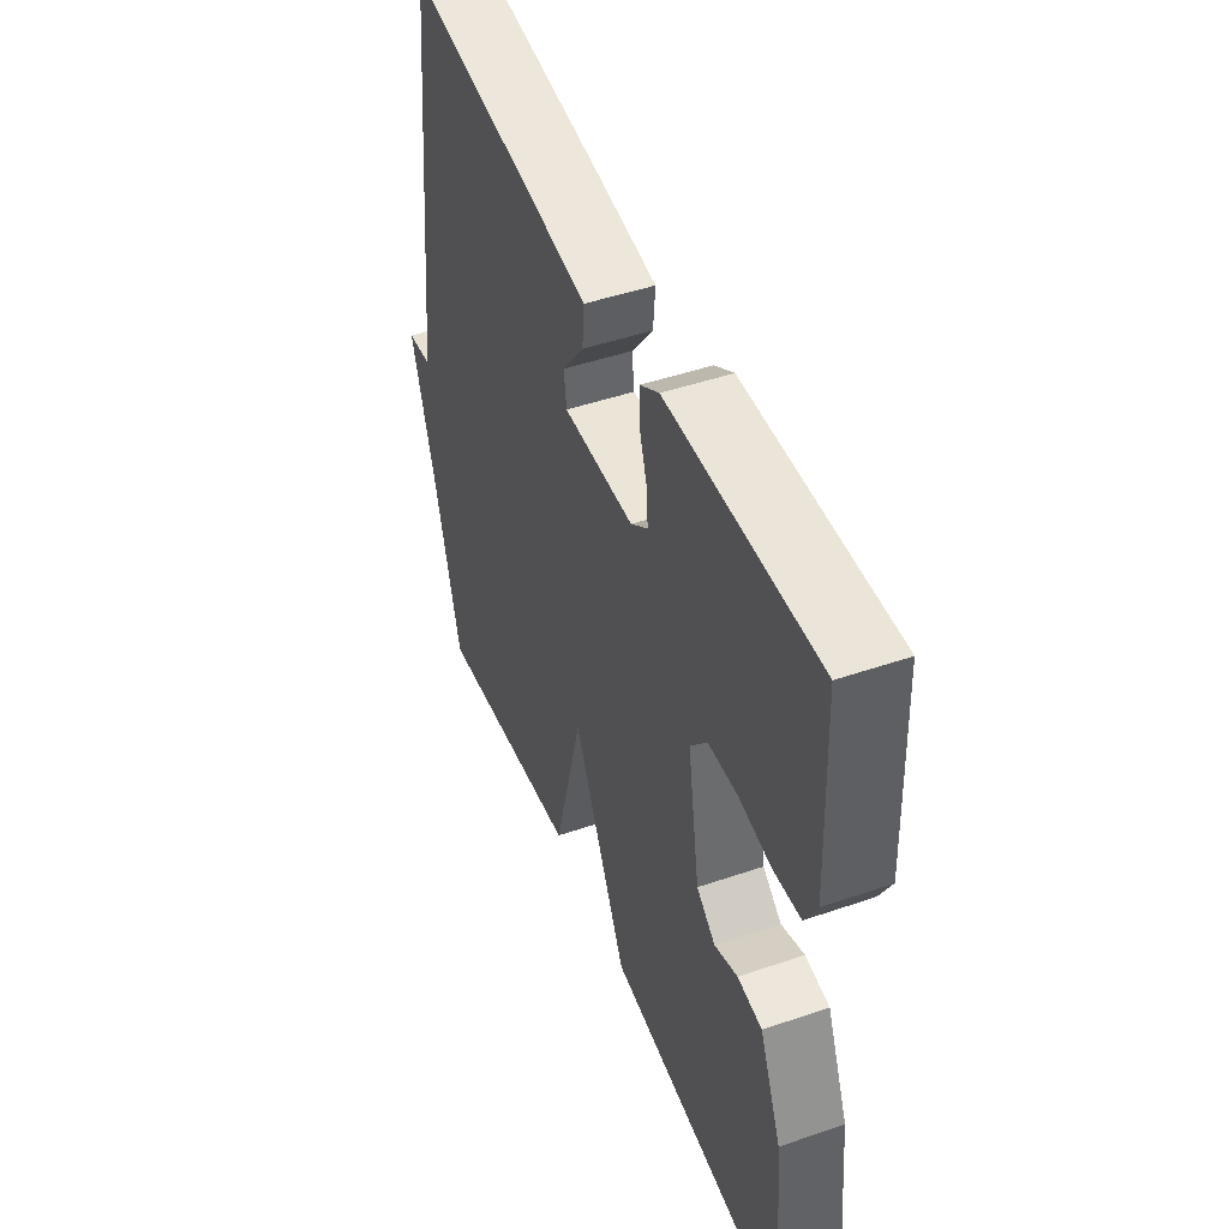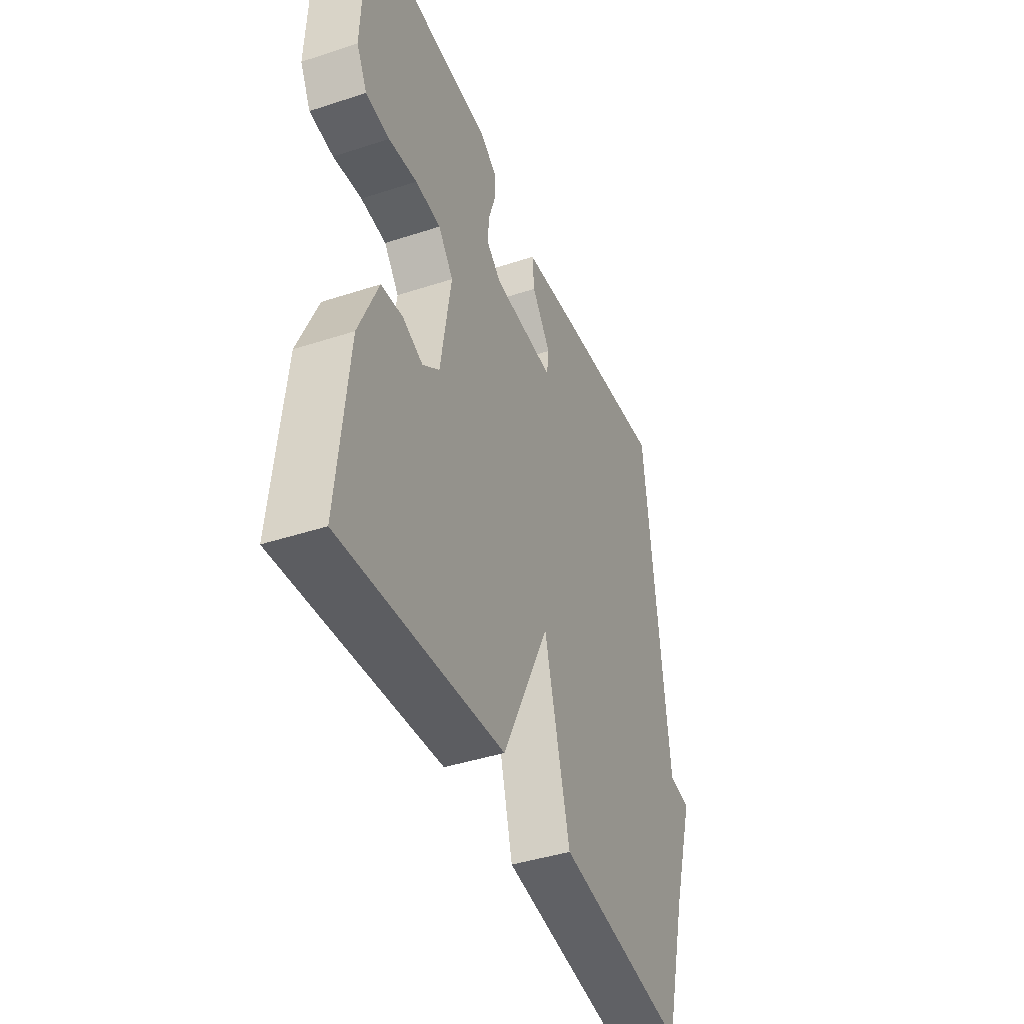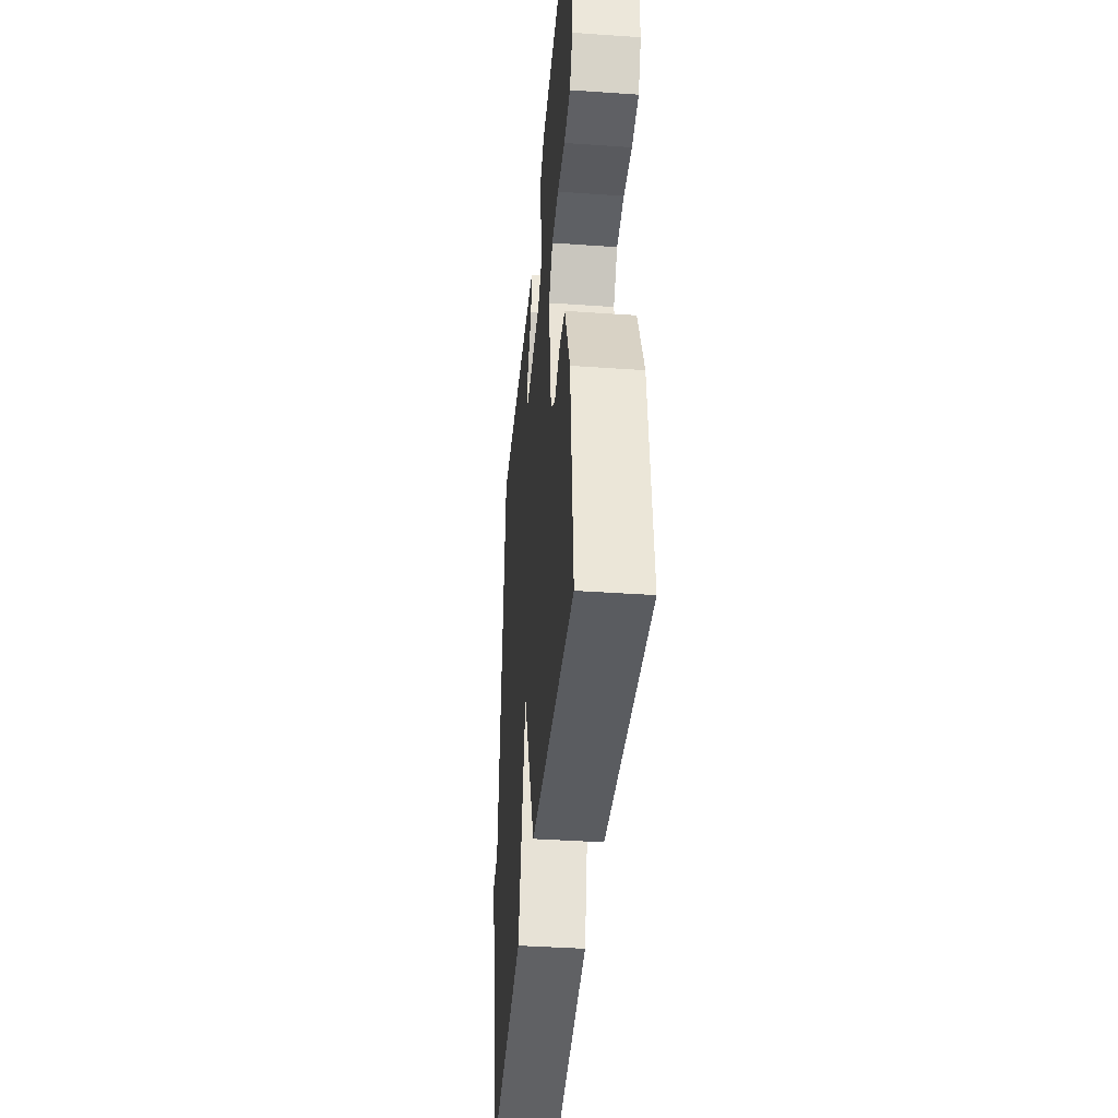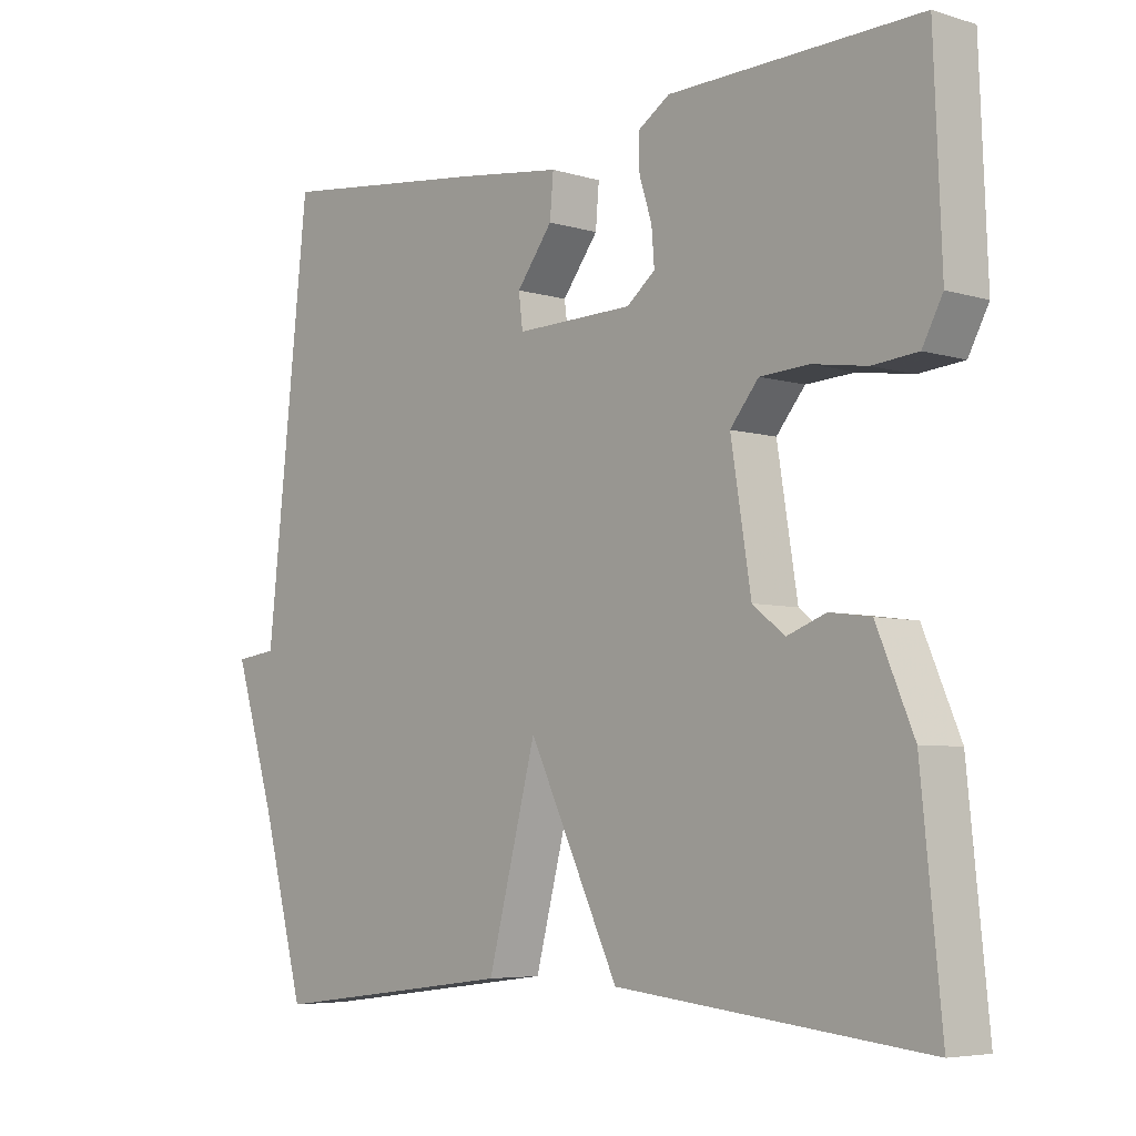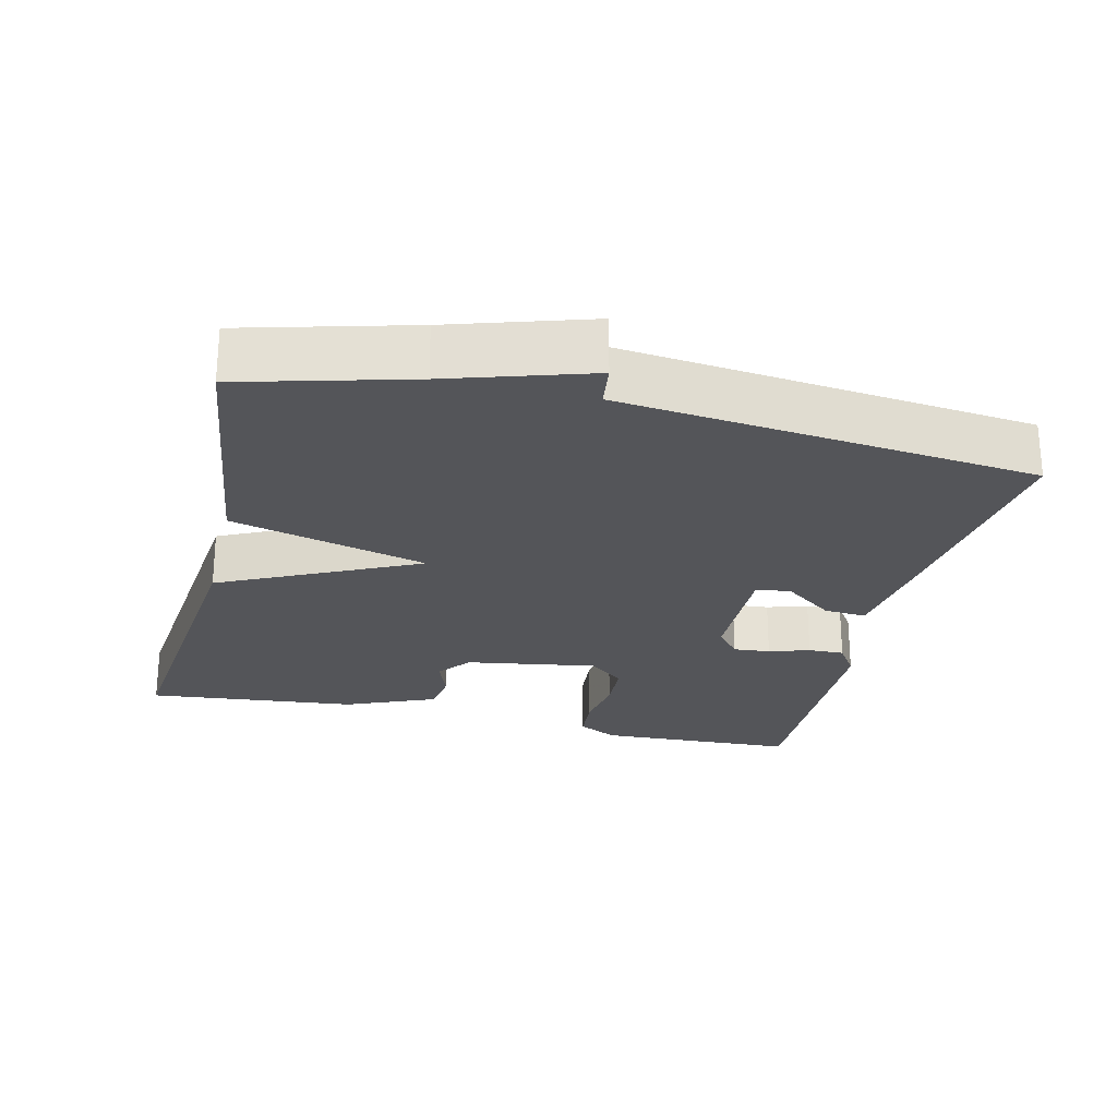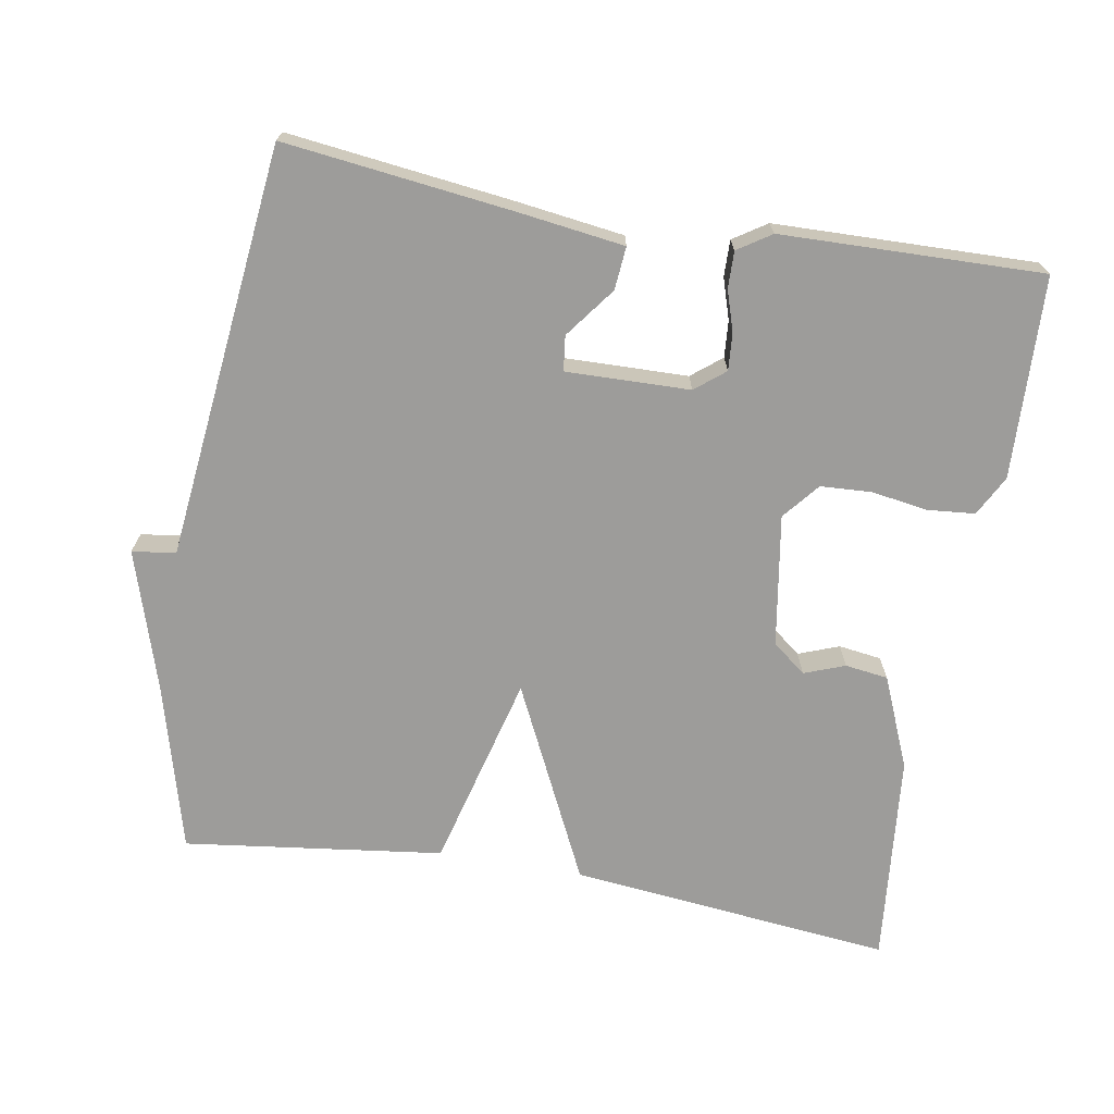
<metadata>
{"format":"obj","ext":"obj","renderer":"f3d","projection":"perspective","resolution":1024,"background":"white","views":[{"elev":47.3,"azim":68.8,"up":"+Z"},{"elev":-42.3,"azim":111.4,"up":"+Z"},{"elev":-39.9,"azim":85.1,"up":"+Z"},{"elev":-5.6,"azim":47.3,"up":"+Z"},{"elev":-24.7,"azim":-103.4,"up":"+Y"},{"elev":-70.2,"azim":-9.8,"up":"+Y"}]}
</metadata>
<code>
v 0.5 0.07 0.5
v 0.511 0.07 0.223
v 0.482 0.07 0.168
v 0.417 0.07 0.162
v 0.339 0.07 0.174
v 0.269 0.07 0.17
v 0.228 0.07 0.12
v 0.257 0.07 -0.061
v 0.303 0.07 -0.097
v 0.359 0.07 -0.076
v 0.418 0.07 -0.084
v 0.471 0.07 -0.209
v 0.5 0.07 -0.5
v 0.056 0.07 -0.454
v -0.074 0.07 -0.185
v -0.144 0.07 -0.454
v -0.5 0.07 -0.5
v -0.562 0.07 -0.269
v -0.622 0.07 -0.077
v -0.562 0.07 -0.069
v -0.5 0.07 0.5
v -0.191 0.07 0.463
v -0.042 0.07 0.443
v -0.047 0.07 0.384
v -0.099 0.07 0.315
v -0.093 0.07 0.267
v 0.077 0.07 0.271
v 0.118 0.07 0.304
v 0.114 0.07 0.355
v 0.096 0.07 0.411
v 0.095 0.07 0.461
v 0.141 0.07 0.491
v 0.5 0 0.5
v 0.511 0 0.223
v 0.482 0 0.168
v 0.417 0 0.162
v 0.339 0 0.174
v 0.269 0 0.17
v 0.228 0 0.12
v 0.257 0 -0.061
v 0.303 0 -0.097
v 0.359 0 -0.076
v 0.418 0 -0.084
v 0.471 0 -0.209
v 0.5 0 -0.5
v 0.056 0 -0.454
v -0.074 0 -0.185
v -0.144 0 -0.454
v -0.5 0 -0.5
v -0.562 0 -0.269
v -0.622 0 -0.077
v -0.562 0 -0.069
v -0.5 0 0.5
v -0.191 0 0.463
v -0.042 0 0.443
v -0.047 0 0.384
v -0.099 0 0.315
v -0.093 0 0.267
v 0.077 0 0.271
v 0.118 0 0.304
v 0.114 0 0.355
v 0.096 0 0.411
v 0.095 0 0.461
v 0.141 0 0.491
f 3 4 5
f 2 3 5
f 1 2 5
f 32 1 5
f 31 32 5
f 30 31 5
f 29 30 5
f 28 29 5 6
f 27 28 6 7
f 26 27 7 8
f 23 24 25
f 22 23 25
f 21 22 25
f 20 21 25
f 20 25 26
f 18 19 20
f 18 20 26
f 17 18 26
f 16 17 26
f 15 16 26
f 14 15 26 8
f 12 13 14
f 11 12 14
f 10 11 14
f 9 10 14
f 8 9 14
f 37 36 35
f 37 35 34
f 37 34 33
f 37 33 64
f 37 64 63
f 37 63 62
f 37 62 61
f 38 37 61 60
f 39 38 60 59
f 40 39 59 58
f 57 56 55
f 57 55 54
f 57 54 53
f 57 53 52
f 58 57 52
f 52 51 50
f 58 52 50
f 58 50 49
f 58 49 48
f 58 48 47
f 40 58 47 46
f 46 45 44
f 46 44 43
f 46 43 42
f 46 42 41
f 46 41 40
f 1 33 34 2
f 2 34 35 3
f 3 35 36 4
f 4 36 37 5
f 5 37 38 6
f 6 38 39 7
f 7 39 40 8
f 8 40 41 9
f 9 41 42 10
f 10 42 43 11
f 11 43 44 12
f 12 44 45 13
f 13 45 46 14
f 14 46 47 15
f 15 47 48 16
f 16 48 49 17
f 17 49 50 18
f 18 50 51 19
f 19 51 52 20
f 20 52 53 21
f 21 53 54 22
f 22 54 55 23
f 23 55 56 24
f 24 56 57 25
f 25 57 58 26
f 26 58 59 27
f 27 59 60 28
f 28 60 61 29
f 29 61 62 30
f 30 62 63 31
f 31 63 64 32
f 32 64 33 1

</code>
